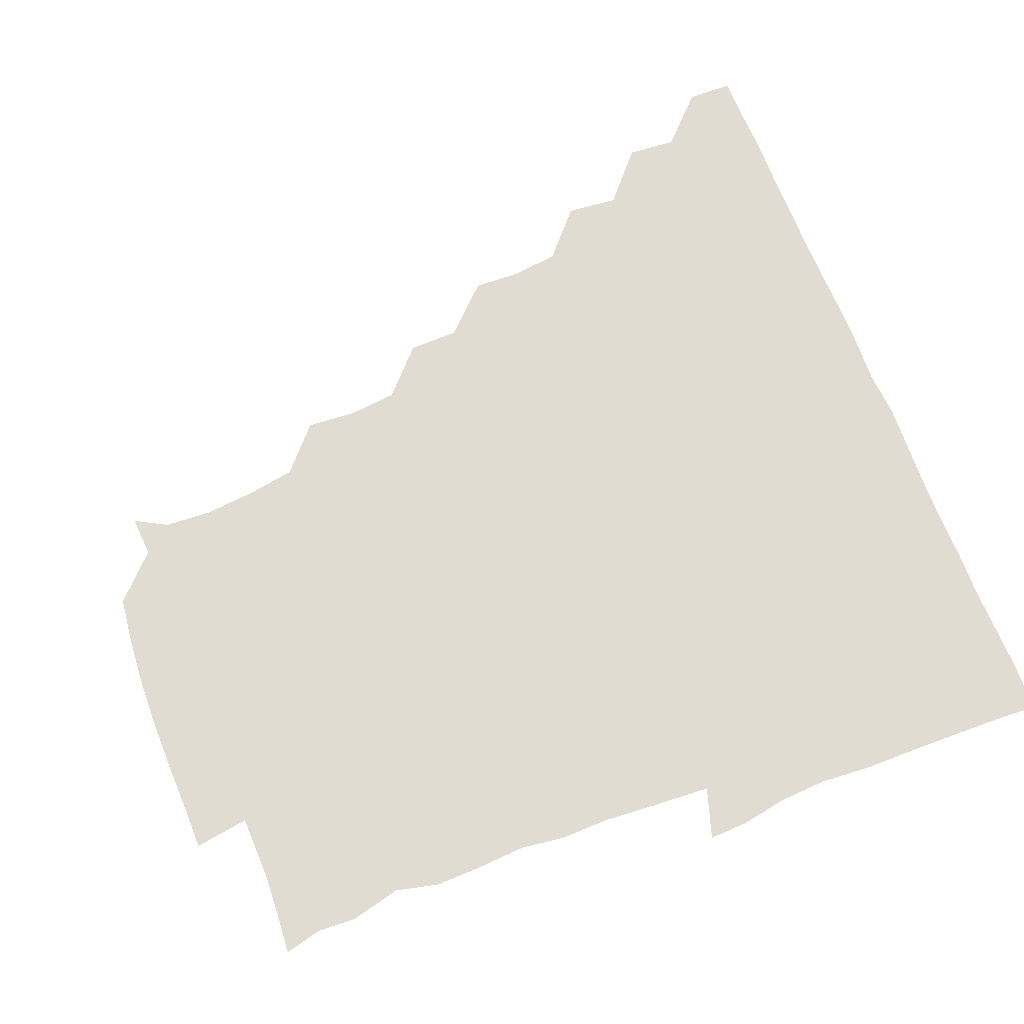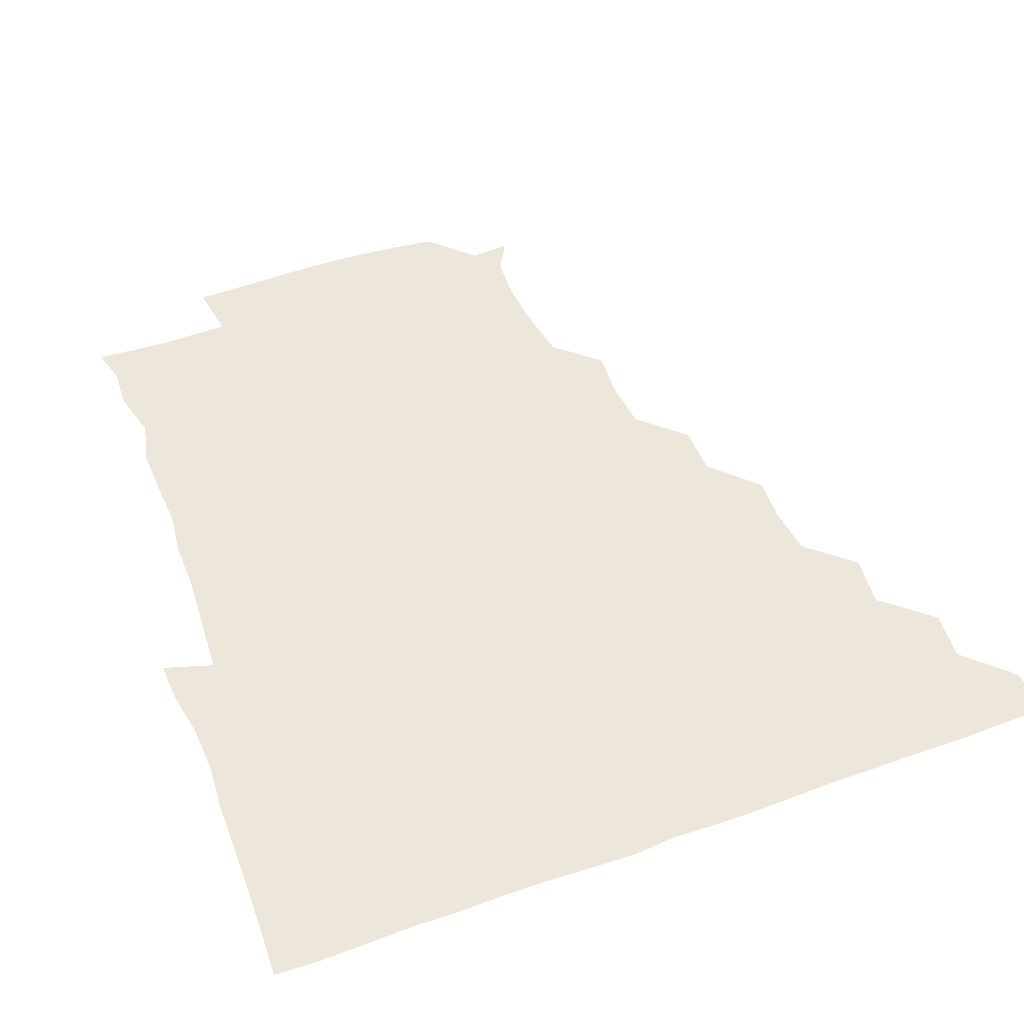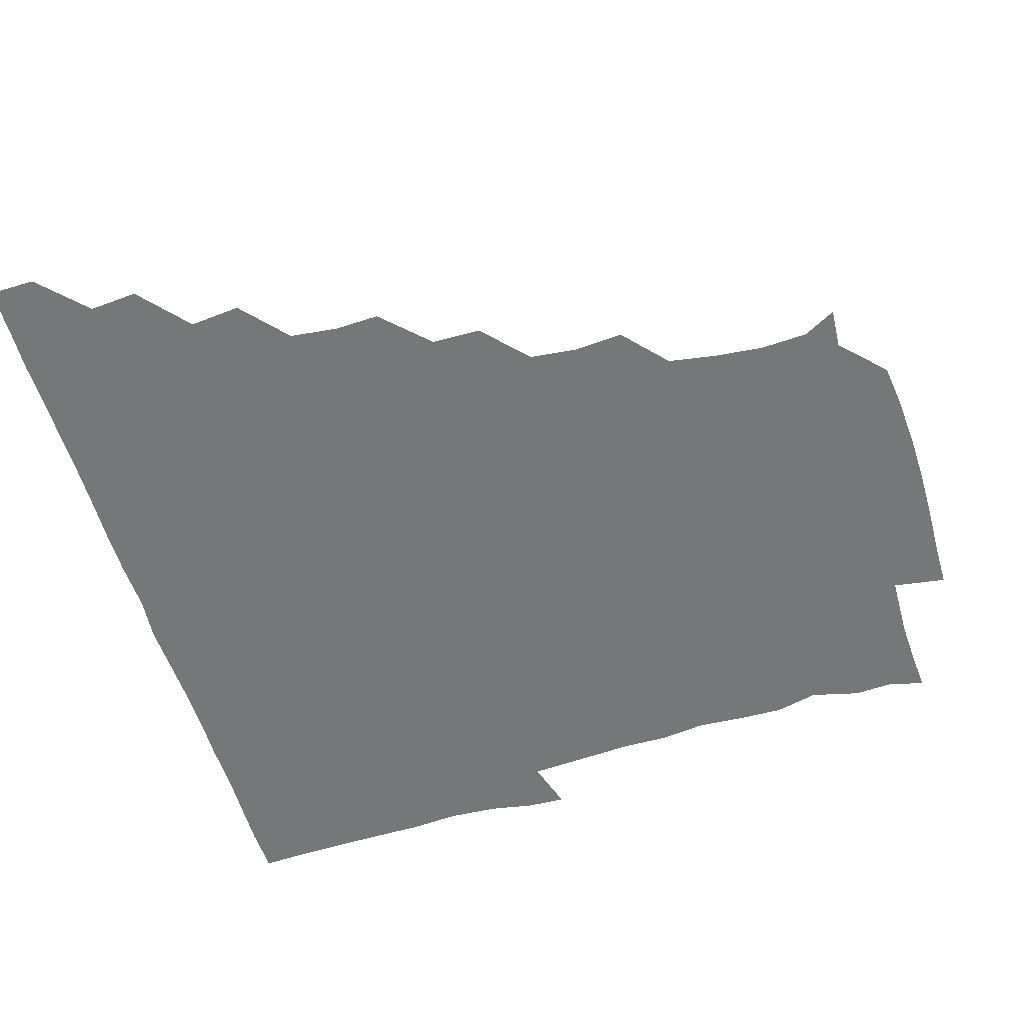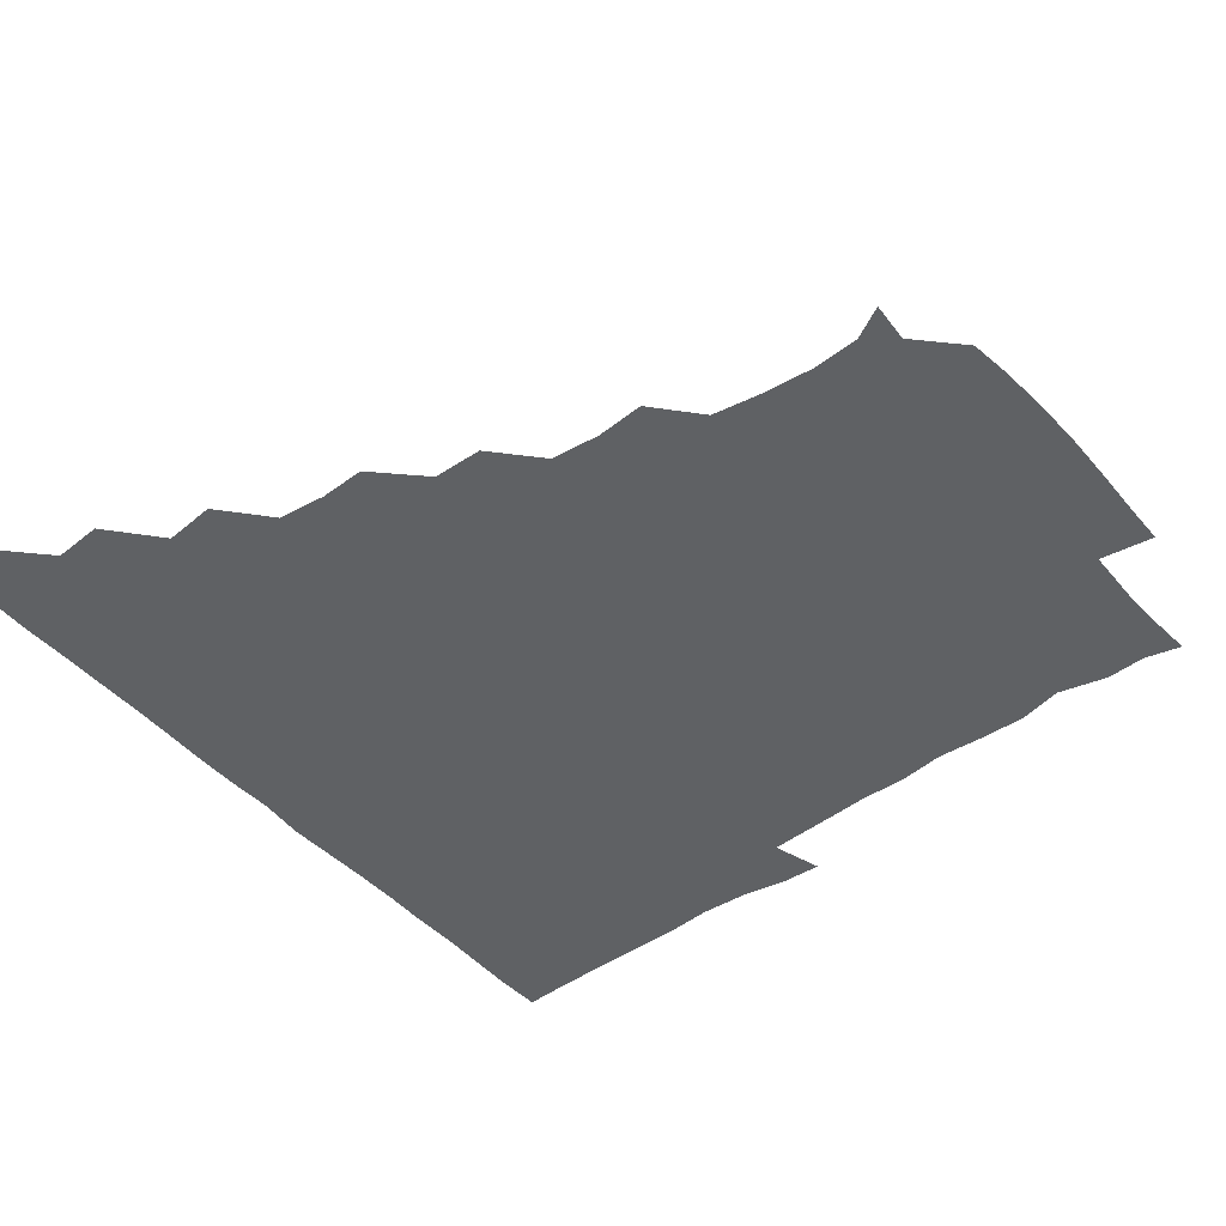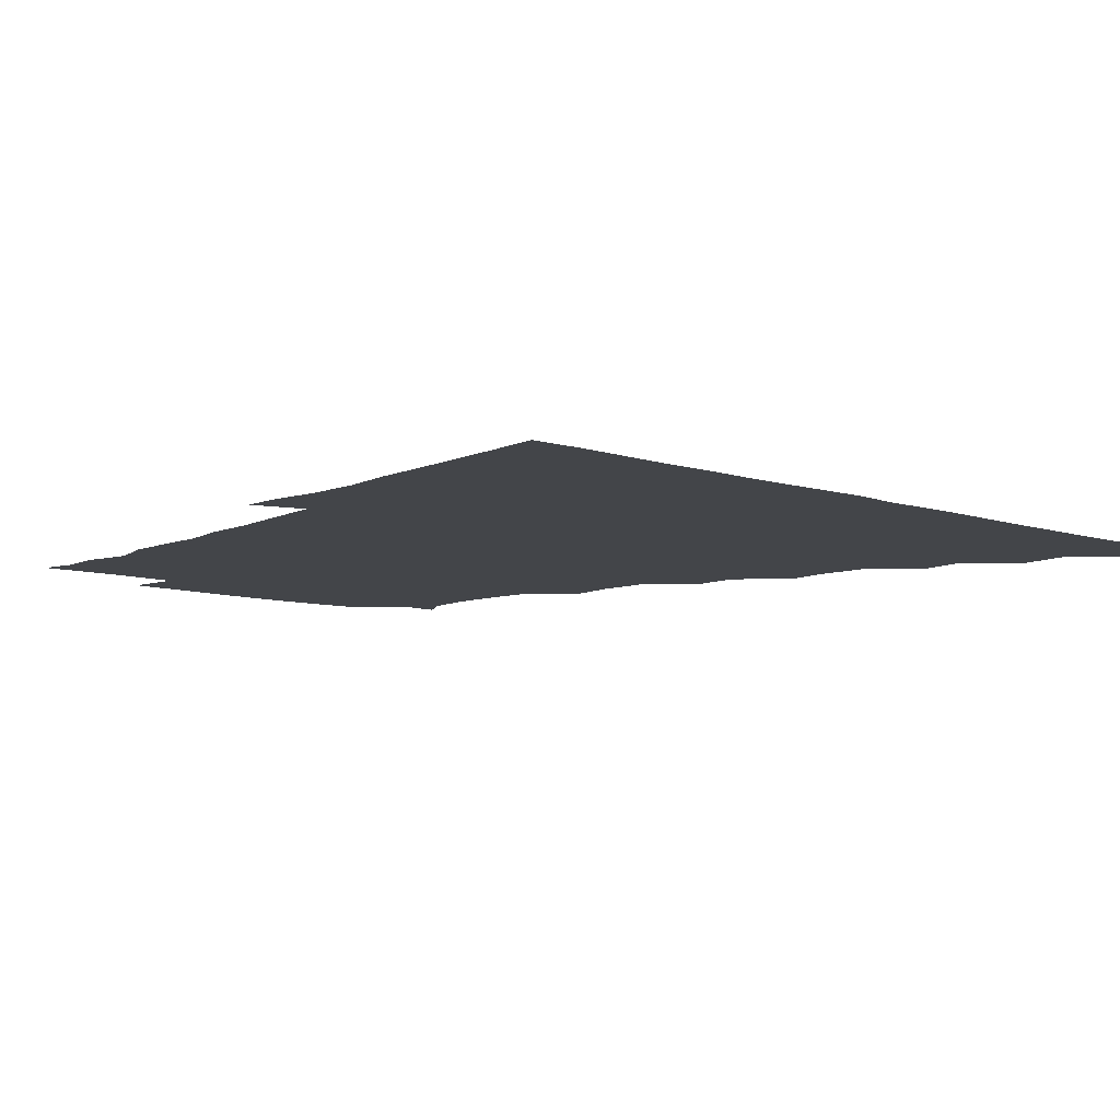
<metadata>
{"format":"obj","ext":"obj","renderer":"f3d","projection":"perspective","resolution":1024,"background":"white","views":[{"elev":69.3,"azim":68.7,"up":"+Z"},{"elev":51.7,"azim":158.9,"up":"+Z"},{"elev":-57.0,"azim":-73.2,"up":"+Z"},{"elev":-45.5,"azim":-51.5,"up":"+Z"},{"elev":-8.7,"azim":139.0,"up":"+Z"}]}
</metadata>
<code>
v 435.9 420.8 0
v 436.1 435.9 0
v 450.2 389.5 0
v 451.5 405.5 0
v 451.6 421 0
v 451.1 436 0
v 465.3 358 0
v 466.9 374.9 0
v 466.9 391.5 0
v 466.2 406 0
v 466.1 420.9 0
v 466 436.4 0
v 482.2 313.5 0
v 482.7 328.3 0
v 480.9 344.2 0
v 481.3 361 0
v 481.8 376.6 0
v 481.7 391.5 0
v 481.2 406.1 0
v 481 421.1 0
v 481 436.1 0
v 497.5 281.6 0
v 497.2 298.1 0
v 495.6 313.9 0
v 498.2 333.1 0
v 495.7 345.8 0
v 496.8 361.9 0
v 496.4 376.4 0
v 496.2 391.1 0
v 496.2 406 0
v 496.2 420.7 0
v 496 436.1 0
v 513.1 235.6 0
v 514.3 251.5 0
v 512.6 267.6 0
v 512 286 0
v 511.3 300.5 0
v 511.6 317 0
v 511.9 332.7 0
v 510.7 345.8 0
v 511.8 362.1 0
v 511.2 376.2 0
v 511.2 391.1 0
v 511.1 406 0
v 511.1 420.9 0
v 511.1 436.1 0
v 525.5 163.8 0
v 531.4 174.6 0
v 532.2 189.9 0
v 530.6 206.4 0
v 528 222.2 0
v 528 241 0
v 526.9 255.6 0
v 526.7 271.6 0
v 526.2 286 0
v 526.7 302.3 0
v 526.3 316.3 0
v 526.1 331.6 0
v 526.3 346.5 0
v 526.3 361.4 0
v 526.3 376.2 0
v 525.9 391.1 0
v 526.1 405.9 0
v 526 420.8 0
v 526.2 436.3 0
v 538.8 164.7 0
v 544.1 180.5 0
v 543.6 196.4 0
v 542.1 209.6 0
v 541.8 226.5 0
v 542.2 242.9 0
v 541.6 256.6 0
v 541.1 270.9 0
v 541.4 286.6 0
v 541.2 302 0
v 541.4 316.8 0
v 541.3 331.6 0
v 541.2 346.5 0
v 541.7 361.9 0
v 541.4 376.1 0
v 541.2 391 0
v 541.1 405.9 0
v 540.9 421.4 0
v 541 436.7 0
v 553.2 150.7 0
v 557 165.6 0
v 557.7 182.6 0
v 556.2 198 0
v 557.8 211.6 0
v 556.2 228 0
v 556.9 242.5 0
v 556.3 256.8 0
v 556.4 272.3 0
v 556.7 287.3 0
v 556.2 301.1 0
v 556.1 316.8 0
v 556.3 331.7 0
v 556.1 346.1 0
v 556.2 361.6 0
v 556.1 376.1 0
v 556 391 0
v 556.4 405.7 0
v 556.3 420.4 0
v 555.6 436.7 0
v 567.1 148.9 0
v 572.5 167.8 0
v 572.3 182.9 0
v 570.8 196.2 0
v 571.3 214.1 0
v 571.2 226.4 0
v 571.6 241.7 0
v 571.3 256.5 0
v 571.1 271.8 0
v 571 287.2 0
v 571.7 302.2 0
v 570.9 315.4 0
v 571 331.4 0
v 571.1 346.2 0
v 571.1 361.3 0
v 571.1 376.1 0
v 571.1 391 0
v 571.2 405.7 0
v 571.2 420.6 0
v 570.9 436.1 0
v 583.5 147.7 0
v 586.5 167.9 0
v 586.3 182.9 0
v 587.4 196.1 0
v 585.4 212.5 0
v 586.2 225.3 0
v 585.8 242.4 0
v 586.1 257.2 0
v 586.4 271.9 0
v 586 286.4 0
v 586.1 302.4 0
v 586.2 316.9 0
v 586.3 332.1 0
v 586.2 346.6 0
v 586.2 361.4 0
v 586.3 376.2 0
v 586.3 390.9 0
v 586.2 405.6 0
v 585.9 420.9 0
v 585.7 437.3 0
v 599.9 147.2 0
v 600.7 167.8 0
v 600.6 183.1 0
v 601.3 198.8 0
v 601.3 212.1 0
v 601.9 226.7 0
v 601 242.1 0
v 600.6 256.9 0
v 601.1 271.9 0
v 601 287 0
v 601 302.1 0
v 601.2 316.2 0
v 601 331.5 0
v 601 346 0
v 601.1 361.4 0
v 601.2 376.2 0
v 601.2 391 0
v 601 406 0
v 601 420.8 0
v 600.1 436.7 0
v 616.3 147.4 0
v 615.2 167.7 0
v 615.9 183.3 0
v 615.9 196.8 0
v 616.1 212.2 0
v 616.1 228 0
v 615.9 243.2 0
v 616.2 256.5 0
v 615.6 272.4 0
v 615.9 287 0
v 615.7 302.1 0
v 616.2 317.2 0
v 616.1 331.5 0
v 616.1 346.6 0
v 616.1 361.4 0
v 616.2 376.3 0
v 616.2 391 0
v 616.3 405.8 0
v 615.9 421.1 0
v 615.1 436.1 0
v 632.8 147.9 0
v 630.1 166.7 0
v 630.3 182.4 0
v 630.8 196.9 0
v 630.7 212.8 0
v 630.7 228.1 0
v 630.5 242.1 0
v 631.2 257.5 0
v 630.8 271.8 0
v 630.9 286.8 0
v 630.8 301.3 0
v 630.8 317.2 0
v 631 331.9 0
v 631 346.4 0
v 631 361.7 0
v 631.1 376.4 0
v 631.1 391 0
v 631.2 405.9 0
v 631.2 420.7 0
v 630.5 435.8 0
v 646.7 148 0
v 644 165.7 0
v 644.7 182.2 0
v 645.2 197.8 0
v 645.4 213.2 0
v 645 228.5 0
v 645.5 241.8 0
v 645.3 258.1 0
v 645.8 272 0
v 645.9 286.8 0
v 646 301.2 0
v 645.4 317 0
v 645.5 332.5 0
v 646.1 346.3 0
v 646 361 0
v 646 376.5 0
v 646.4 391.6 0
v 646.4 405.9 0
v 646.4 420.6 0
v 645.3 436.1 0
v 664.8 166.3 0
v 660.6 181.9 0
v 660.1 196.6 0
v 659.1 212.9 0
v 659.7 227.7 0
v 660.3 241.7 0
v 660 256.9 0
v 660.3 272 0
v 660.2 287.4 0
v 660.3 302.9 0
v 660.6 317.1 0
v 660.4 331.9 0
v 660.7 347 0
v 660.9 361.5 0
v 660.9 376.6 0
v 661 391.3 0
v 661 406.1 0
v 661.2 420.9 0
v 661 435.7 0
v 680.1 165.5 0
v 674.9 181.4 0
v 674 196.9 0
v 673.1 211.1 0
v 673.9 226.5 0
v 673.9 241.4 0
v 674.4 255.6 0
v 674.3 271.8 0
v 674.2 287.1 0
v 674.8 302.3 0
v 675.4 318 0
v 674.9 332.2 0
v 674.7 347.4 0
v 674.9 362.7 0
v 675.5 376.8 0
v 675.7 391.7 0
v 676 406.1 0
v 676.1 420.8 0
v 676 436.1 0
v 691.9 164.7 0
v 688.9 176.7 0
v 689.6 189.4 0
v 685.5 205.7 0
v 688.8 219.8 0
v 688.5 234.9 0
v 687.5 250.9 0
v 689.4 265.7 0
v 689.1 281.3 0
v 690.2 297.5 0
v 691.4 317.8 0
v 689.3 332.4 0
v 689.1 345.9 0
v 689.4 360.9 0
v 689.7 376.5 0
v 689.8 391.9 0
v 690.6 406.3 0
v 690.7 420.7 0
v 690.9 436.4 0
v 707.9 312.7 0
v 707.4 325.5 0
v 704.7 340.3 0
v 703.7 356.7 0
v 704.9 372.7 0
v 705 389 0
v 705.2 405.5 0
v 705.5 421 0
v 706.2 435.9 0
f 4 5 1
f 1 5 2
f 5 6 2
f 8 9 3
f 3 9 4
f 9 10 4
f 4 10 5
f 10 11 5
f 5 11 6
f 11 12 6
f 15 16 7
f 7 16 8
f 16 17 8
f 8 17 9
f 17 18 9
f 9 18 10
f 18 19 10
f 10 19 11
f 19 20 11
f 11 20 12
f 20 21 12
f 23 24 13
f 13 24 14
f 24 25 14
f 14 25 15
f 25 26 15
f 15 26 16
f 26 27 16
f 16 27 17
f 27 28 17
f 17 28 18
f 28 29 18
f 18 29 19
f 29 30 19
f 19 30 20
f 30 31 20
f 20 31 21
f 31 32 21
f 35 36 22
f 22 36 23
f 36 37 23
f 23 37 24
f 37 38 24
f 24 38 25
f 38 39 25
f 25 39 26
f 39 40 26
f 26 40 27
f 40 41 27
f 27 41 28
f 41 42 28
f 28 42 29
f 42 43 29
f 29 43 30
f 43 44 30
f 30 44 31
f 44 45 31
f 31 45 32
f 45 46 32
f 51 52 33
f 33 52 34
f 52 53 34
f 34 53 35
f 53 54 35
f 35 54 36
f 54 55 36
f 36 55 37
f 55 56 37
f 37 56 38
f 56 57 38
f 38 57 39
f 57 58 39
f 39 58 40
f 58 59 40
f 40 59 41
f 59 60 41
f 41 60 42
f 60 61 42
f 42 61 43
f 61 62 43
f 43 62 44
f 62 63 44
f 44 63 45
f 63 64 45
f 45 64 46
f 64 65 46
f 47 66 48
f 66 67 48
f 48 67 49
f 67 68 49
f 49 68 50
f 68 69 50
f 50 69 51
f 69 70 51
f 51 70 52
f 70 71 52
f 52 71 53
f 71 72 53
f 53 72 54
f 72 73 54
f 54 73 55
f 73 74 55
f 55 74 56
f 74 75 56
f 56 75 57
f 75 76 57
f 57 76 58
f 76 77 58
f 58 77 59
f 77 78 59
f 59 78 60
f 78 79 60
f 60 79 61
f 79 80 61
f 61 80 62
f 80 81 62
f 62 81 63
f 81 82 63
f 63 82 64
f 82 83 64
f 64 83 65
f 83 84 65
f 85 86 66
f 66 86 67
f 86 87 67
f 67 87 68
f 87 88 68
f 68 88 69
f 88 89 69
f 69 89 70
f 89 90 70
f 70 90 71
f 90 91 71
f 71 91 72
f 91 92 72
f 72 92 73
f 92 93 73
f 73 93 74
f 93 94 74
f 74 94 75
f 94 95 75
f 75 95 76
f 95 96 76
f 76 96 77
f 96 97 77
f 77 97 78
f 97 98 78
f 78 98 79
f 98 99 79
f 79 99 80
f 99 100 80
f 80 100 81
f 100 101 81
f 81 101 82
f 101 102 82
f 82 102 83
f 102 103 83
f 83 103 84
f 103 104 84
f 85 105 86
f 105 106 86
f 86 106 87
f 106 107 87
f 87 107 88
f 107 108 88
f 88 108 89
f 108 109 89
f 89 109 90
f 109 110 90
f 90 110 91
f 110 111 91
f 91 111 92
f 111 112 92
f 92 112 93
f 112 113 93
f 93 113 94
f 113 114 94
f 94 114 95
f 114 115 95
f 95 115 96
f 115 116 96
f 96 116 97
f 116 117 97
f 97 117 98
f 117 118 98
f 98 118 99
f 118 119 99
f 99 119 100
f 119 120 100
f 100 120 101
f 120 121 101
f 101 121 102
f 121 122 102
f 102 122 103
f 122 123 103
f 103 123 104
f 123 124 104
f 105 125 106
f 125 126 106
f 106 126 107
f 126 127 107
f 107 127 108
f 127 128 108
f 108 128 109
f 128 129 109
f 109 129 110
f 129 130 110
f 110 130 111
f 130 131 111
f 111 131 112
f 131 132 112
f 112 132 113
f 132 133 113
f 113 133 114
f 133 134 114
f 114 134 115
f 134 135 115
f 115 135 116
f 135 136 116
f 116 136 117
f 136 137 117
f 117 137 118
f 137 138 118
f 118 138 119
f 138 139 119
f 119 139 120
f 139 140 120
f 120 140 121
f 140 141 121
f 121 141 122
f 141 142 122
f 122 142 123
f 142 143 123
f 123 143 124
f 143 144 124
f 125 145 126
f 145 146 126
f 126 146 127
f 146 147 127
f 127 147 128
f 147 148 128
f 128 148 129
f 148 149 129
f 129 149 130
f 149 150 130
f 130 150 131
f 150 151 131
f 131 151 132
f 151 152 132
f 132 152 133
f 152 153 133
f 133 153 134
f 153 154 134
f 134 154 135
f 154 155 135
f 135 155 136
f 155 156 136
f 136 156 137
f 156 157 137
f 137 157 138
f 157 158 138
f 138 158 139
f 158 159 139
f 139 159 140
f 159 160 140
f 140 160 141
f 160 161 141
f 141 161 142
f 161 162 142
f 142 162 143
f 162 163 143
f 143 163 144
f 163 164 144
f 145 165 146
f 165 166 146
f 146 166 147
f 166 167 147
f 147 167 148
f 167 168 148
f 148 168 149
f 168 169 149
f 149 169 150
f 169 170 150
f 150 170 151
f 170 171 151
f 151 171 152
f 171 172 152
f 152 172 153
f 172 173 153
f 153 173 154
f 173 174 154
f 154 174 155
f 174 175 155
f 155 175 156
f 175 176 156
f 156 176 157
f 176 177 157
f 157 177 158
f 177 178 158
f 158 178 159
f 178 179 159
f 159 179 160
f 179 180 160
f 160 180 161
f 180 181 161
f 161 181 162
f 181 182 162
f 162 182 163
f 182 183 163
f 163 183 164
f 183 184 164
f 165 185 166
f 185 186 166
f 166 186 167
f 186 187 167
f 167 187 168
f 187 188 168
f 168 188 169
f 188 189 169
f 169 189 170
f 189 190 170
f 170 190 171
f 190 191 171
f 171 191 172
f 191 192 172
f 172 192 173
f 192 193 173
f 173 193 174
f 193 194 174
f 174 194 175
f 194 195 175
f 175 195 176
f 195 196 176
f 176 196 177
f 196 197 177
f 177 197 178
f 197 198 178
f 178 198 179
f 198 199 179
f 179 199 180
f 199 200 180
f 180 200 181
f 200 201 181
f 181 201 182
f 201 202 182
f 182 202 183
f 202 203 183
f 183 203 184
f 203 204 184
f 185 205 186
f 205 206 186
f 186 206 187
f 206 207 187
f 187 207 188
f 207 208 188
f 188 208 189
f 208 209 189
f 189 209 190
f 209 210 190
f 190 210 191
f 210 211 191
f 191 211 192
f 211 212 192
f 192 212 193
f 212 213 193
f 193 213 194
f 213 214 194
f 194 214 195
f 214 215 195
f 195 215 196
f 215 216 196
f 196 216 197
f 216 217 197
f 197 217 198
f 217 218 198
f 198 218 199
f 218 219 199
f 199 219 200
f 219 220 200
f 200 220 201
f 220 221 201
f 201 221 202
f 221 222 202
f 202 222 203
f 222 223 203
f 203 223 204
f 223 224 204
f 206 225 207
f 225 226 207
f 207 226 208
f 226 227 208
f 208 227 209
f 227 228 209
f 209 228 210
f 228 229 210
f 210 229 211
f 229 230 211
f 211 230 212
f 230 231 212
f 212 231 213
f 231 232 213
f 213 232 214
f 232 233 214
f 214 233 215
f 233 234 215
f 215 234 216
f 234 235 216
f 216 235 217
f 235 236 217
f 217 236 218
f 236 237 218
f 218 237 219
f 237 238 219
f 219 238 220
f 238 239 220
f 220 239 221
f 239 240 221
f 221 240 222
f 240 241 222
f 222 241 223
f 241 242 223
f 223 242 224
f 242 243 224
f 225 244 226
f 244 245 226
f 226 245 227
f 245 246 227
f 227 246 228
f 246 247 228
f 228 247 229
f 247 248 229
f 229 248 230
f 248 249 230
f 230 249 231
f 249 250 231
f 231 250 232
f 250 251 232
f 232 251 233
f 251 252 233
f 233 252 234
f 252 253 234
f 234 253 235
f 253 254 235
f 235 254 236
f 254 255 236
f 236 255 237
f 255 256 237
f 237 256 238
f 256 257 238
f 238 257 239
f 257 258 239
f 239 258 240
f 258 259 240
f 240 259 241
f 259 260 241
f 241 260 242
f 260 261 242
f 242 261 243
f 261 262 243
f 244 263 245
f 263 264 245
f 245 264 246
f 264 265 246
f 246 265 247
f 265 266 247
f 247 266 248
f 266 267 248
f 248 267 249
f 267 268 249
f 249 268 250
f 268 269 250
f 250 269 251
f 269 270 251
f 251 270 252
f 270 271 252
f 252 271 253
f 271 272 253
f 253 272 254
f 272 273 254
f 254 273 255
f 273 274 255
f 255 274 256
f 274 275 256
f 256 275 257
f 275 276 257
f 257 276 258
f 276 277 258
f 258 277 259
f 277 278 259
f 259 278 260
f 278 279 260
f 260 279 261
f 279 280 261
f 261 280 262
f 280 281 262
f 273 282 274
f 282 283 274
f 274 283 275
f 283 284 275
f 275 284 276
f 284 285 276
f 276 285 277
f 285 286 277
f 277 286 278
f 286 287 278
f 278 287 279
f 287 288 279
f 279 288 280
f 288 289 280
f 280 289 281
f 289 290 281

</code>
